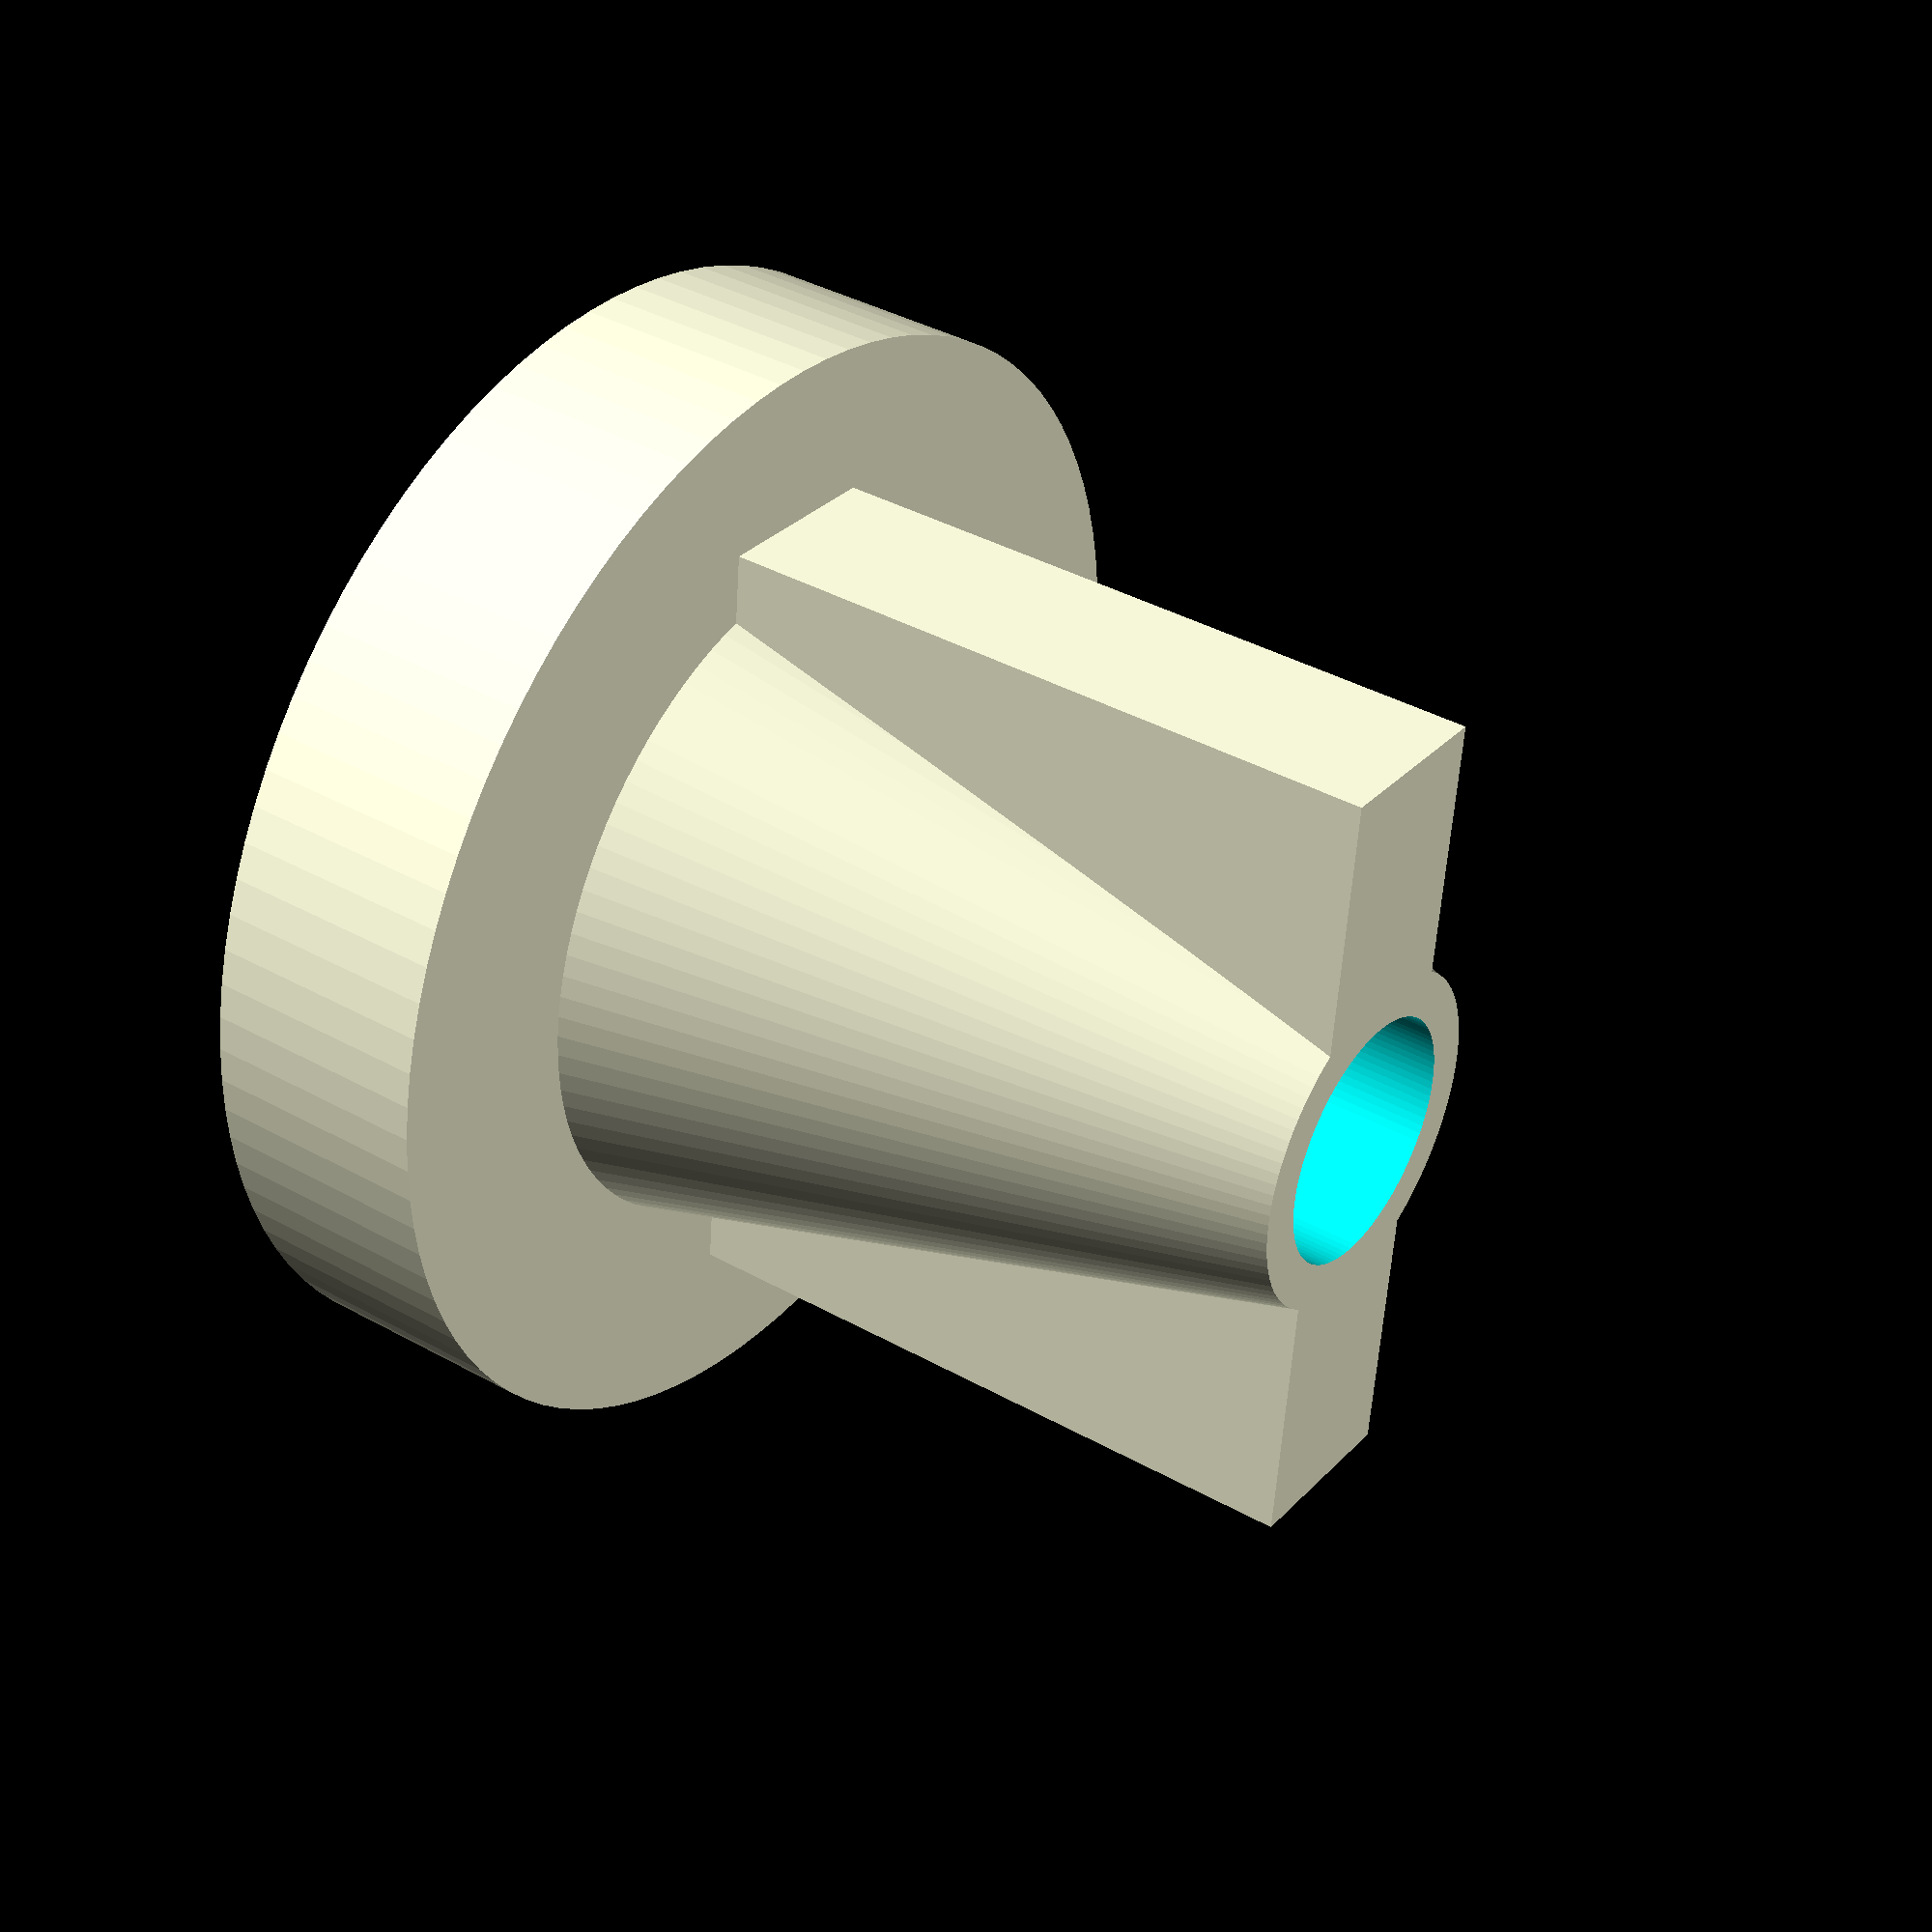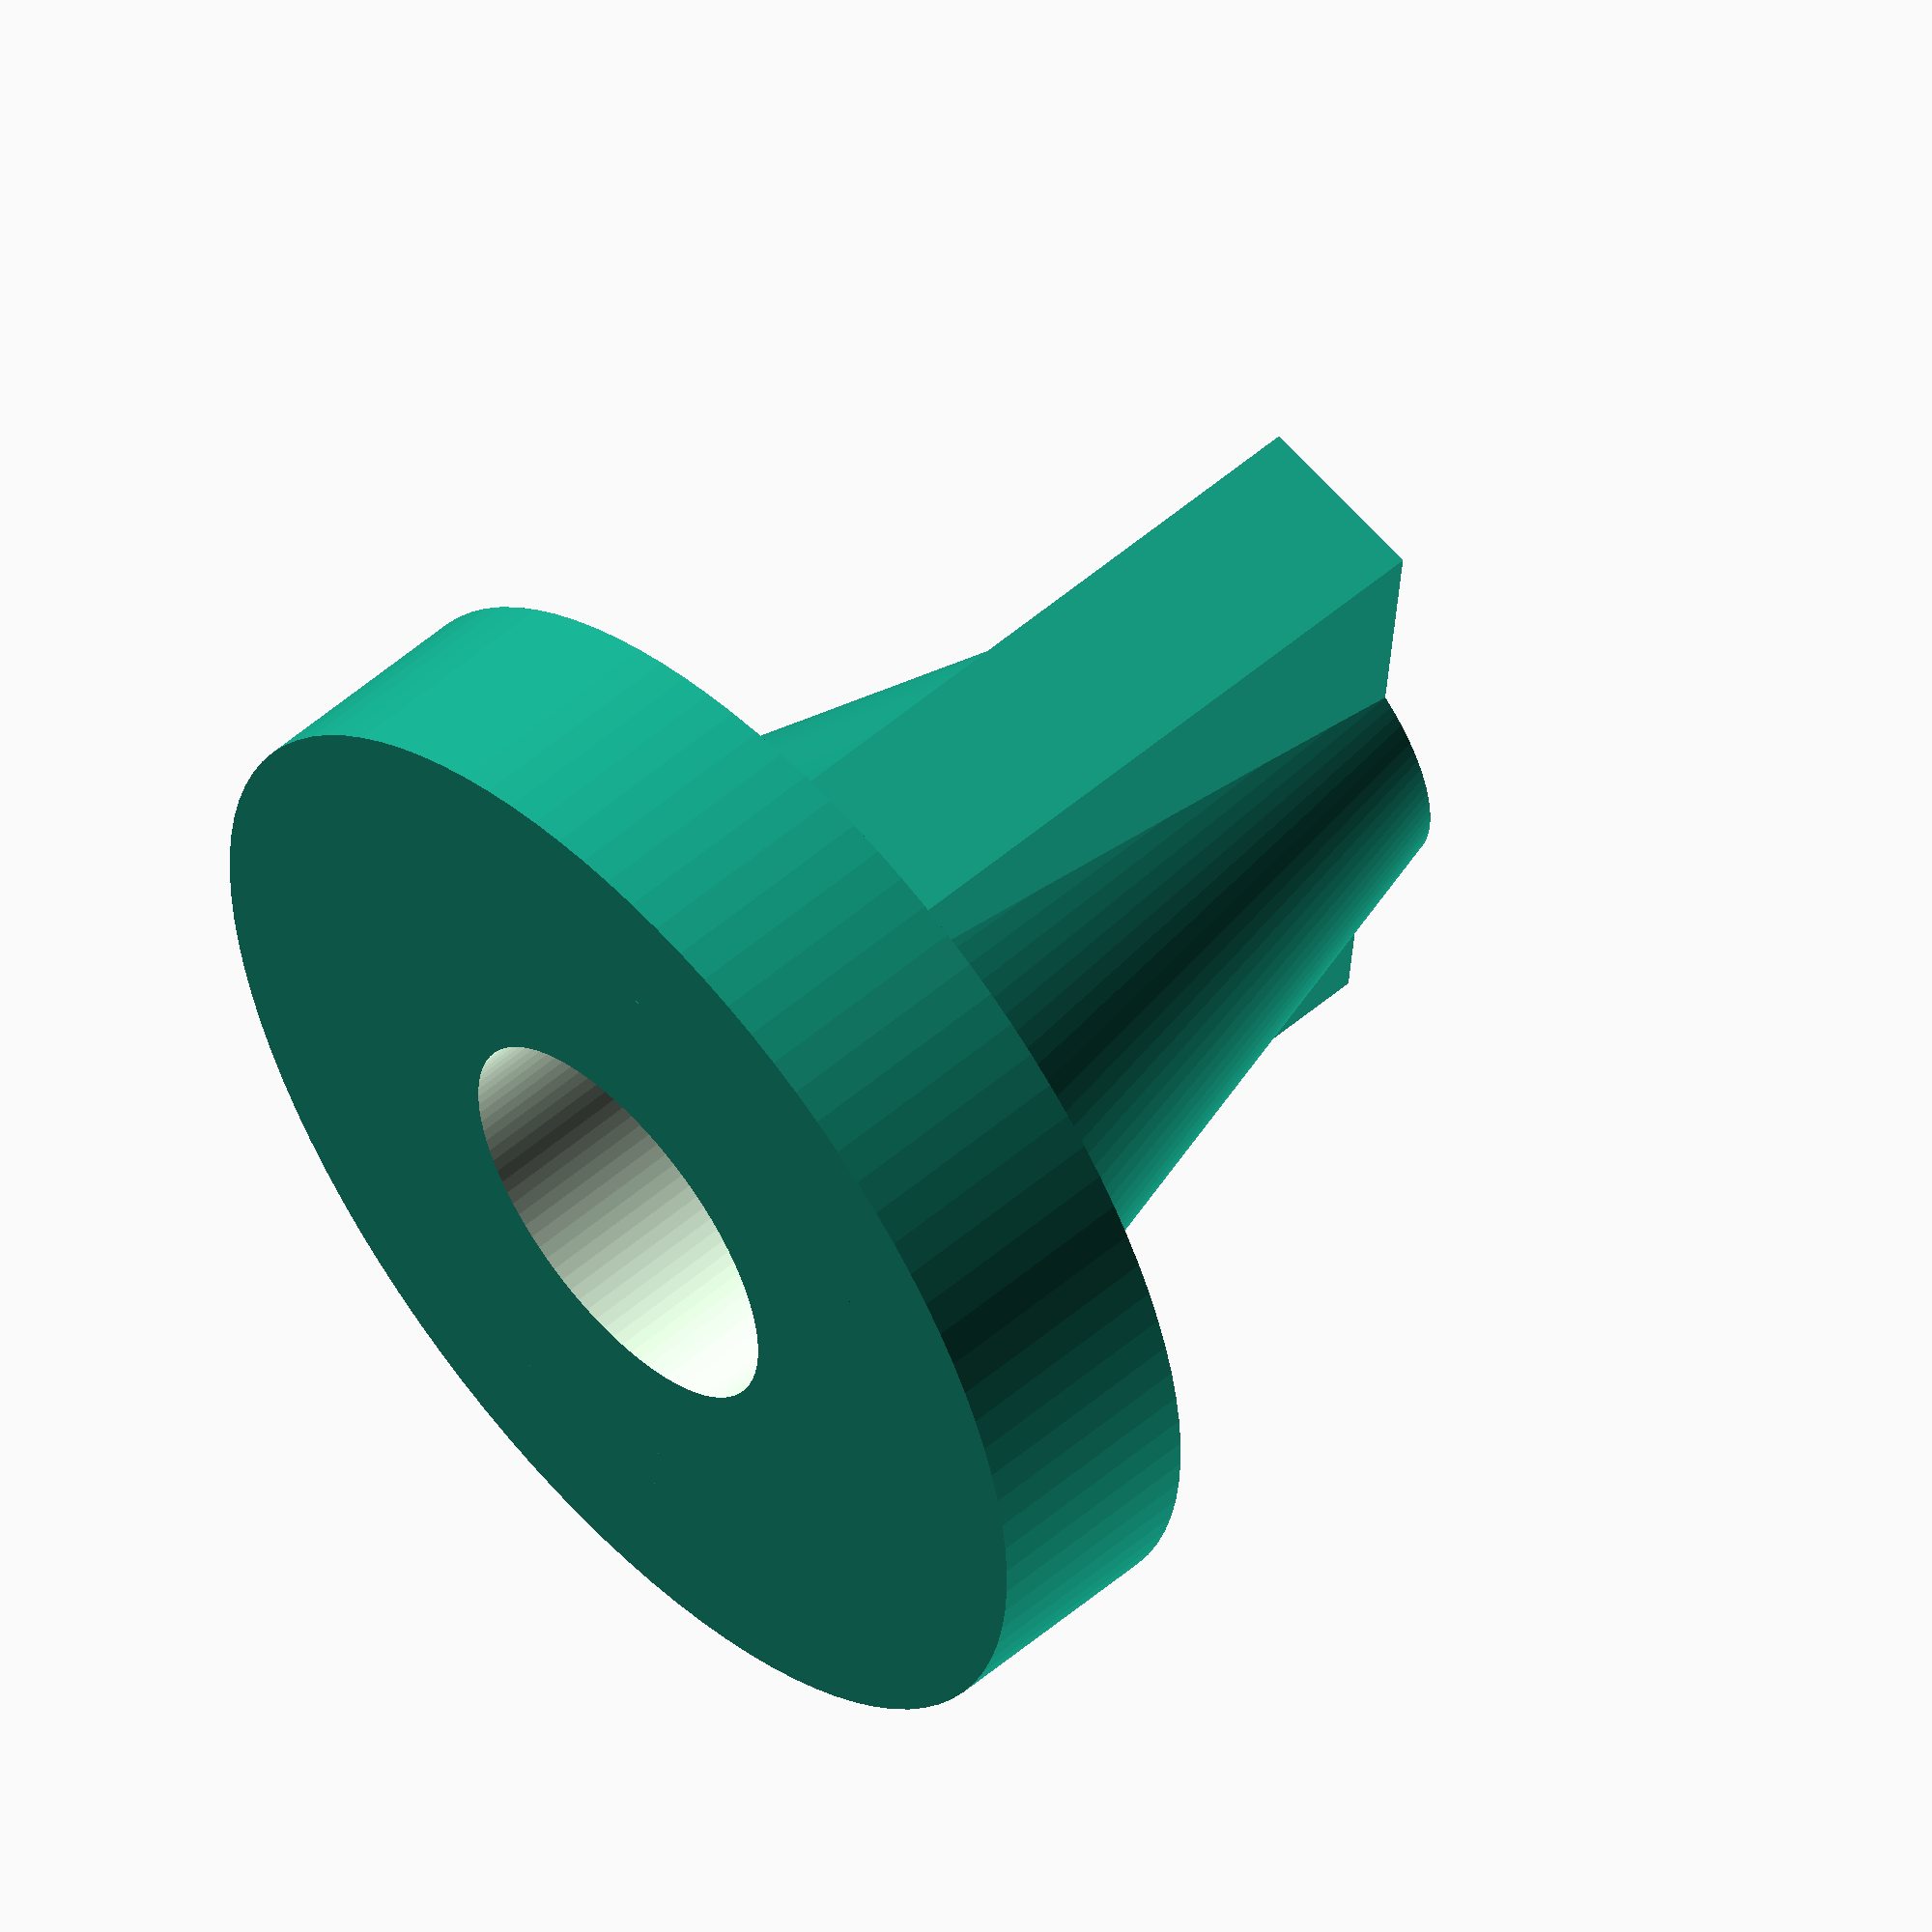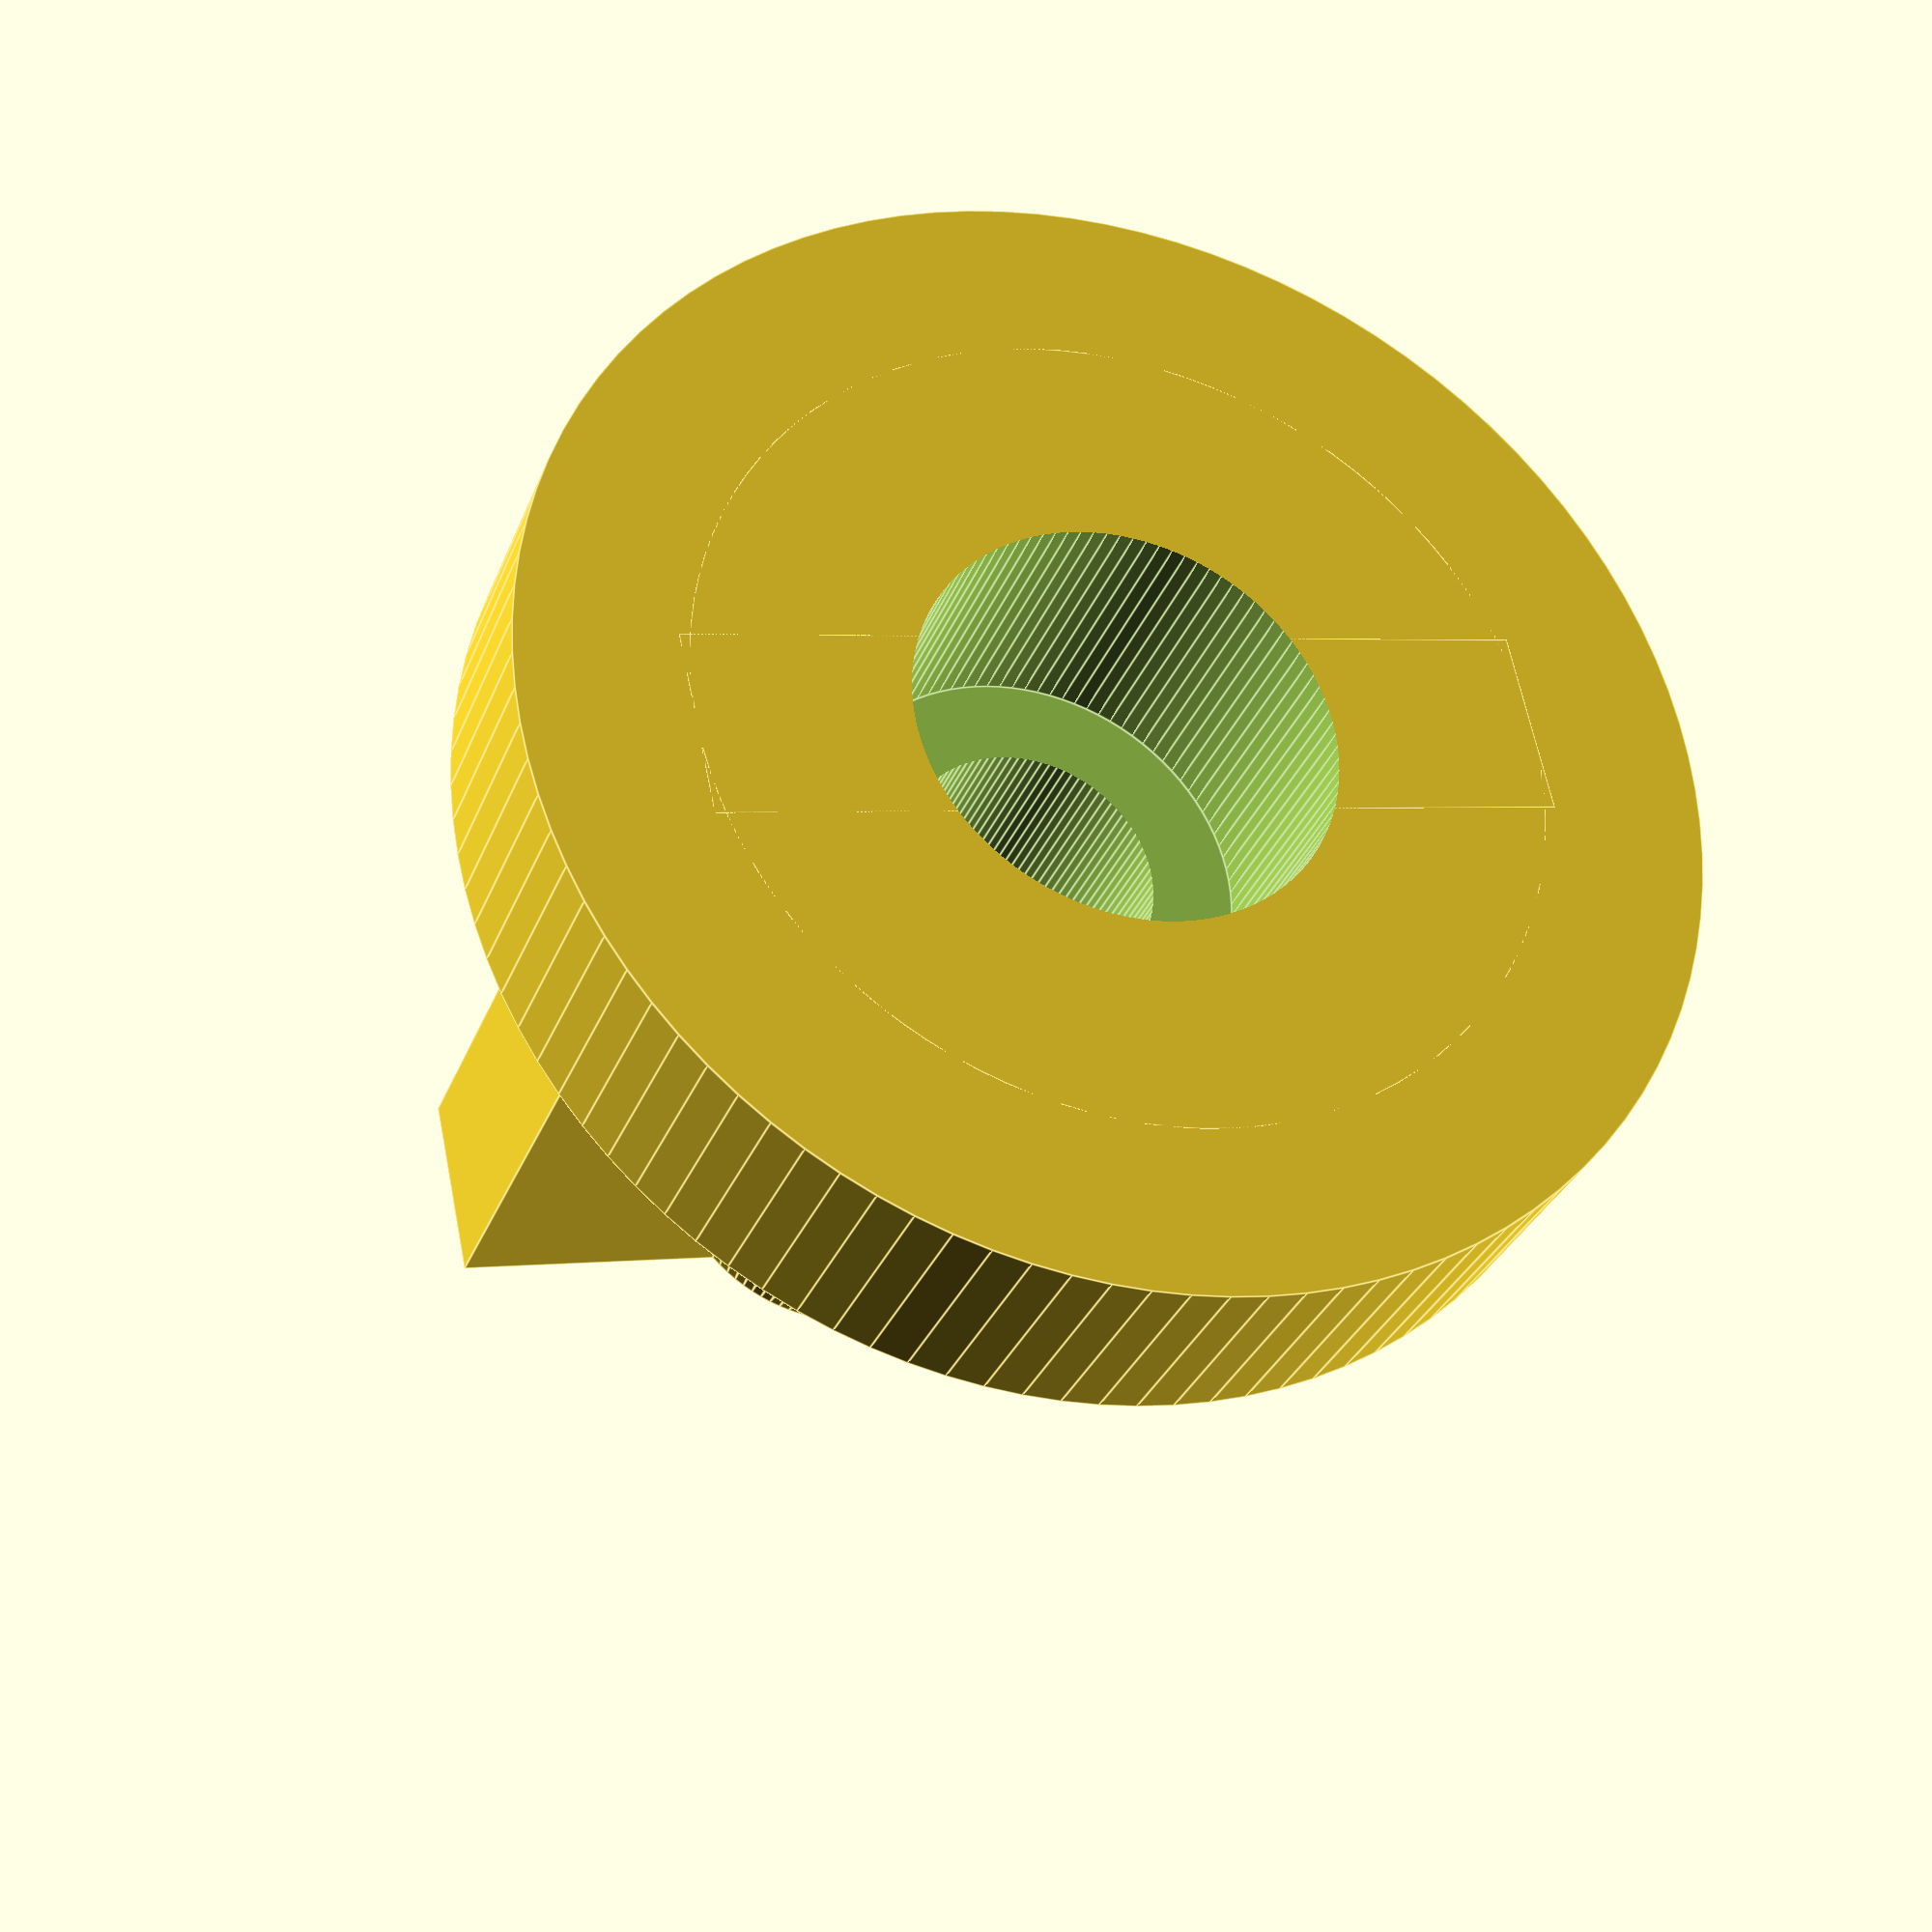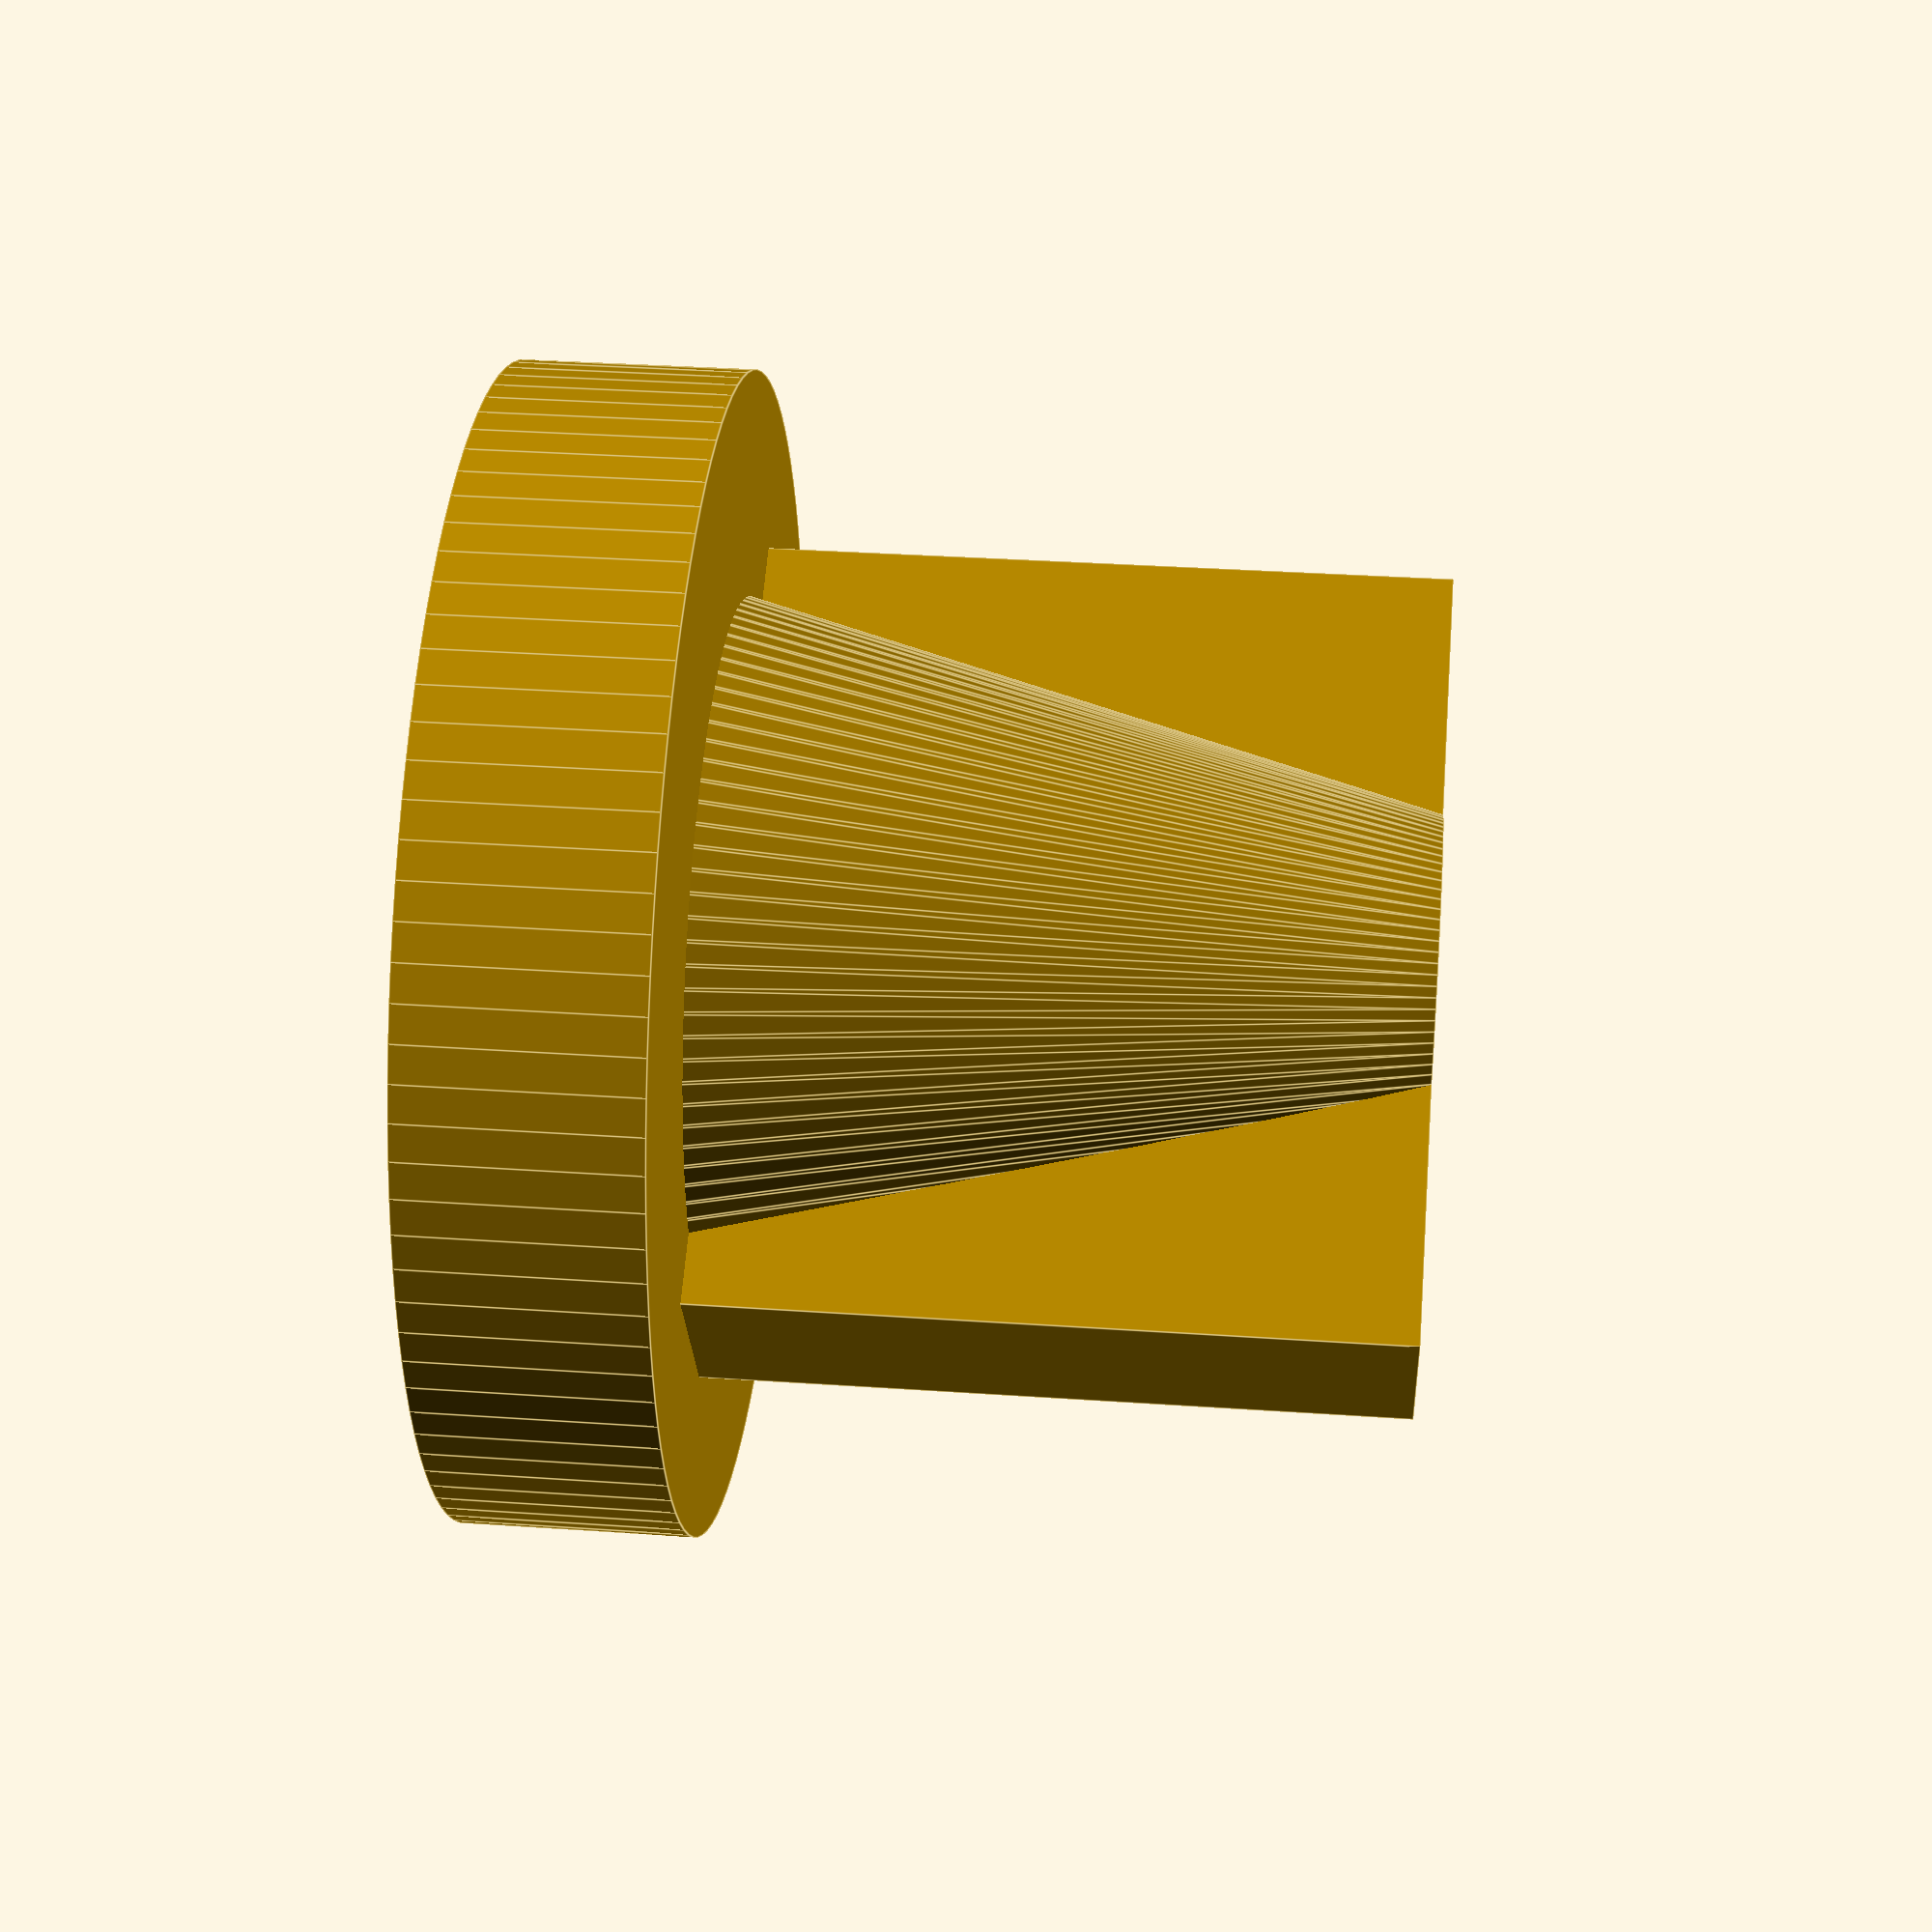
<openscad>
// --- parameters

$fn=100;
height = 20;
outerWidth = 18;
holdingOuterWidth = 25;
innerScrewWidth = 5.5;
minWidth = 1;
nutWidth = 9;
nutHeight = 6;

// ----
difference() {
    difference() {
        union() {
            cylinder(h=height, d1=outerWidth, d2=innerScrewWidth + minWidth * 2, center=true);
            translate([0, 0, -(height - 5) / 2]) {
                cylinder(h=5, d=holdingOuterWidth, center=true);
            }
            cube([4, outerWidth, height], center=true);
        }
        cylinder(h=height + 2, d=innerScrewWidth, center=true);
    }
    translate([0, 0, -height / 2 + nutHeight / 2 - 0.1]) {
        cylinder(h=nutHeight, d=nutWidth, center=true);
    }
}

</openscad>
<views>
elev=141.3 azim=6.2 roll=234.9 proj=p view=solid
elev=124.5 azim=174.4 roll=311.8 proj=o view=wireframe
elev=30.5 azim=101.9 roll=161.3 proj=p view=edges
elev=326.5 azim=60.1 roll=275.4 proj=p view=edges
</views>
